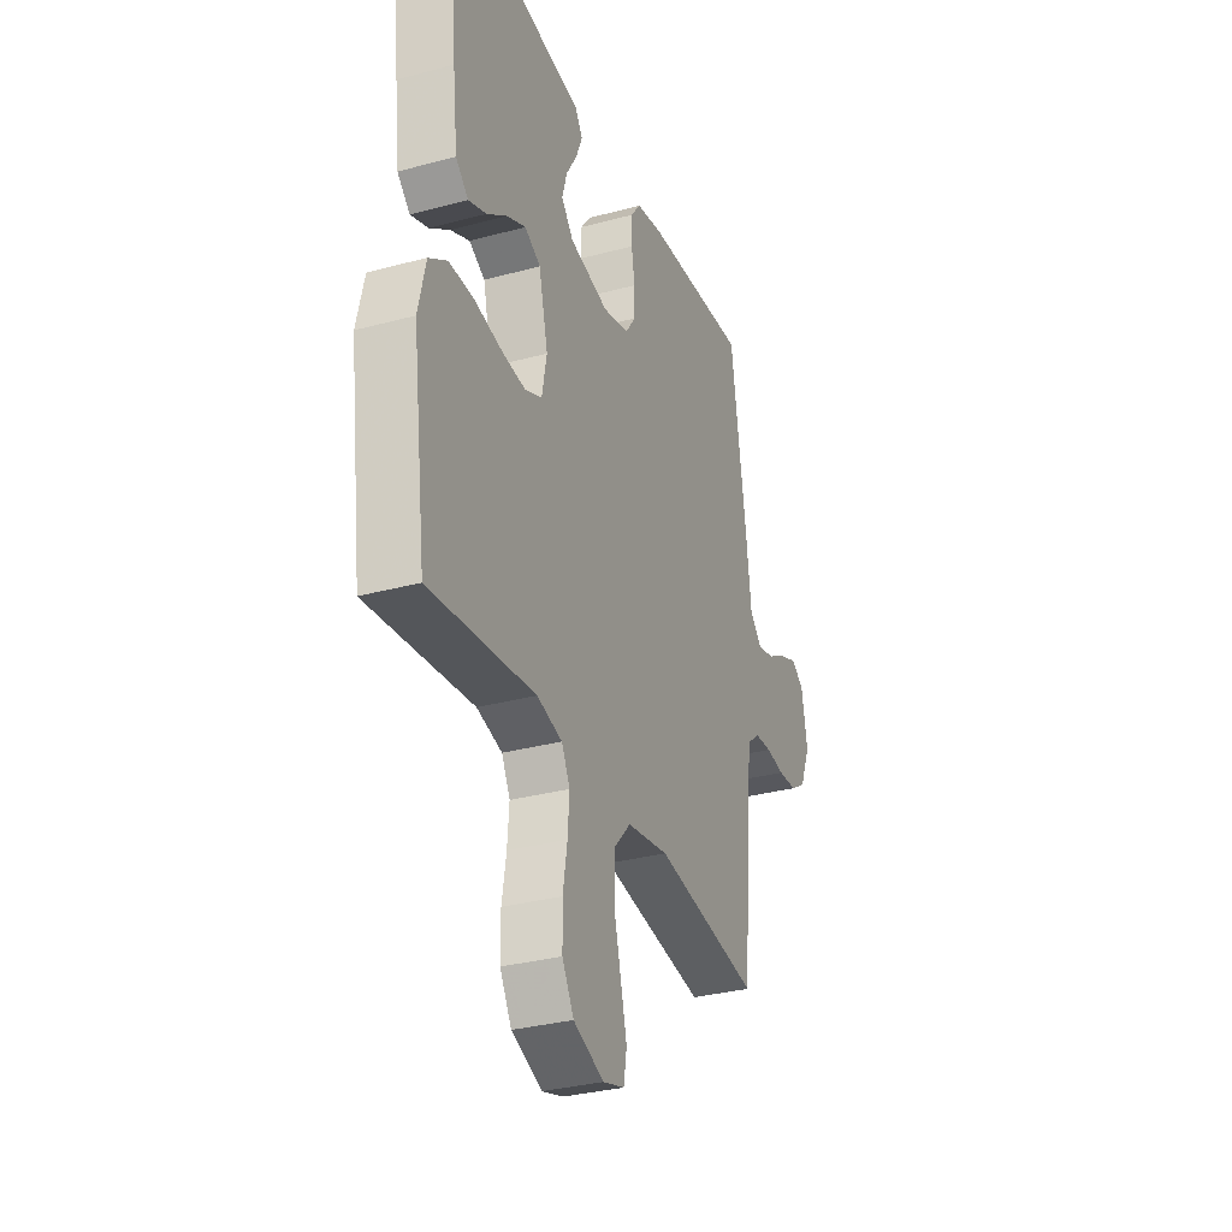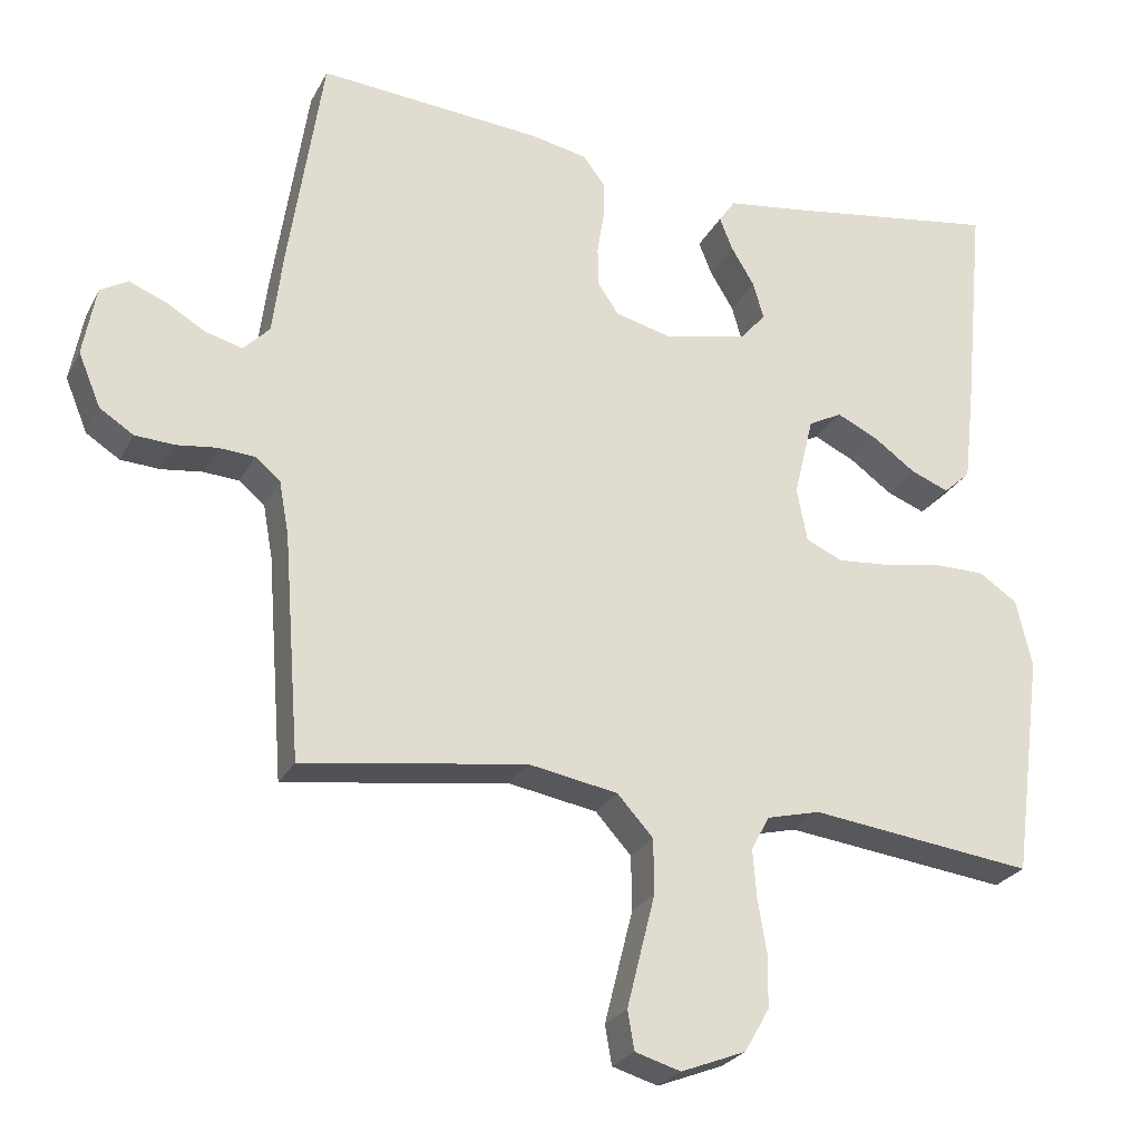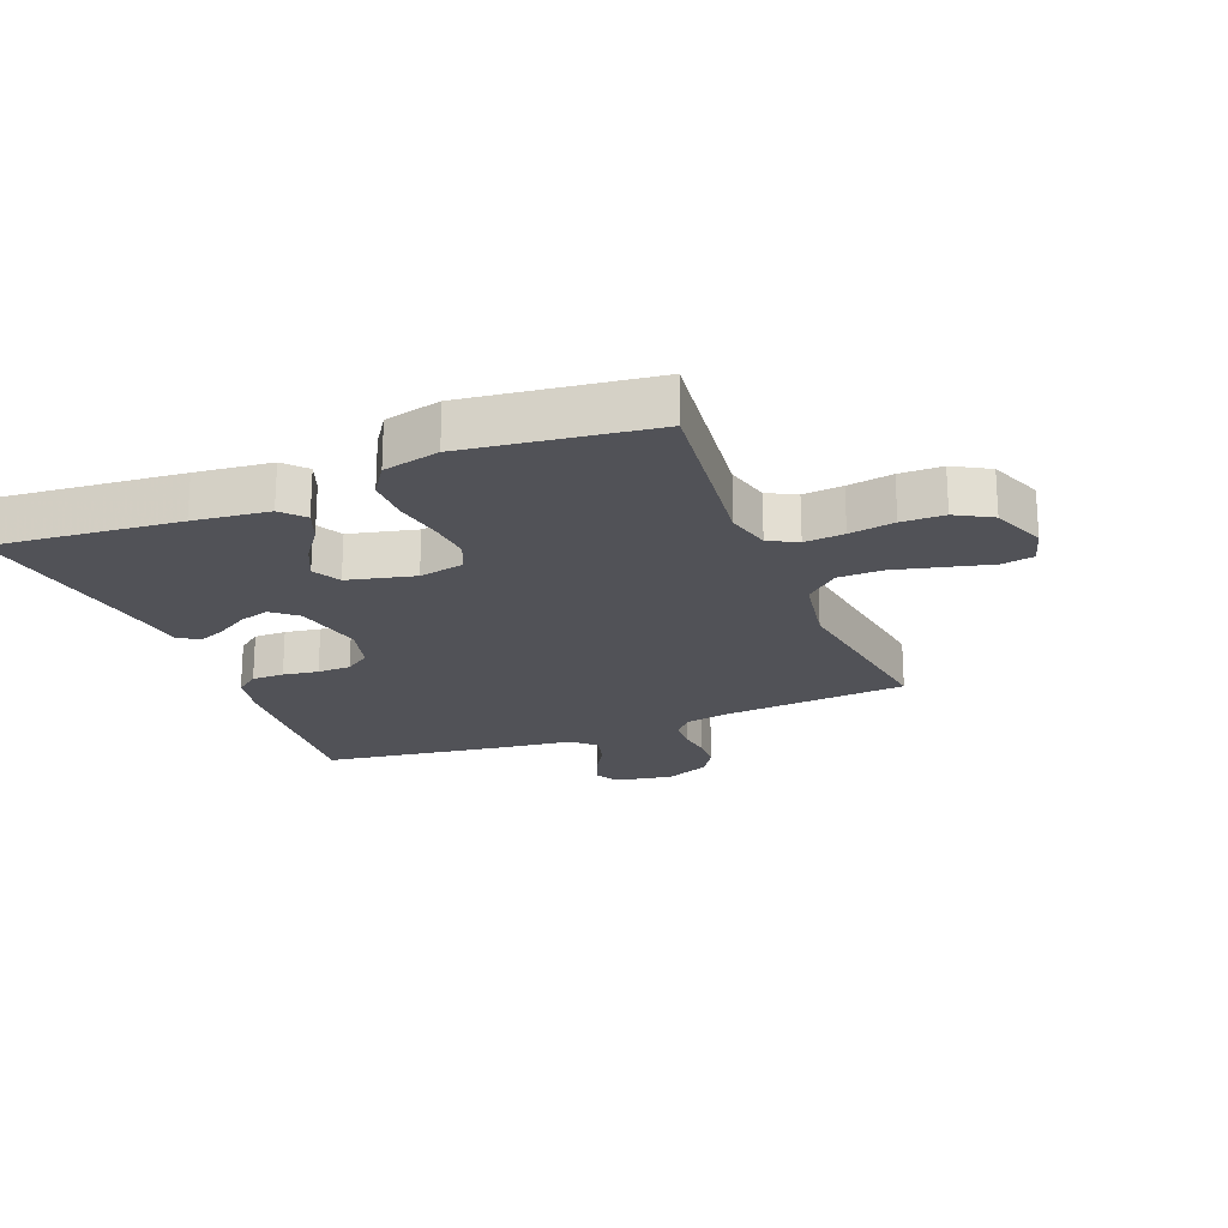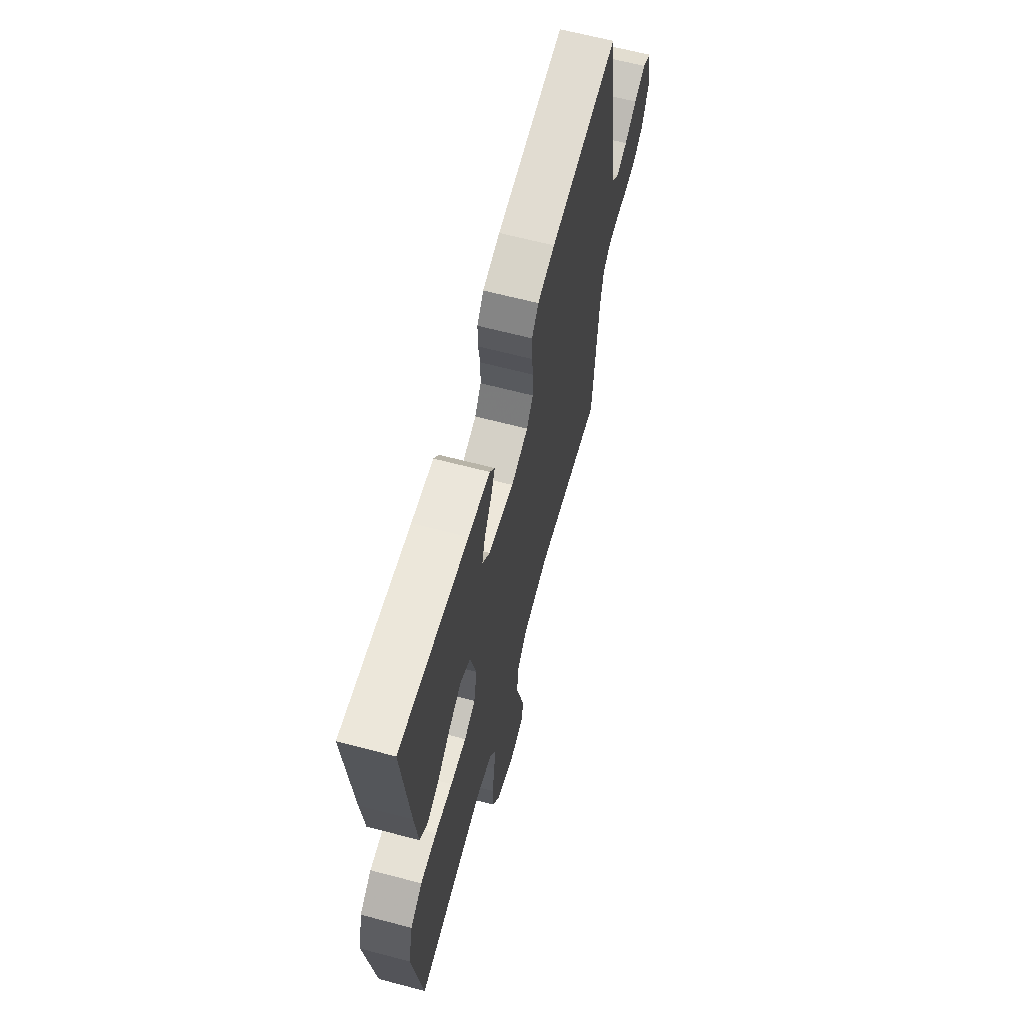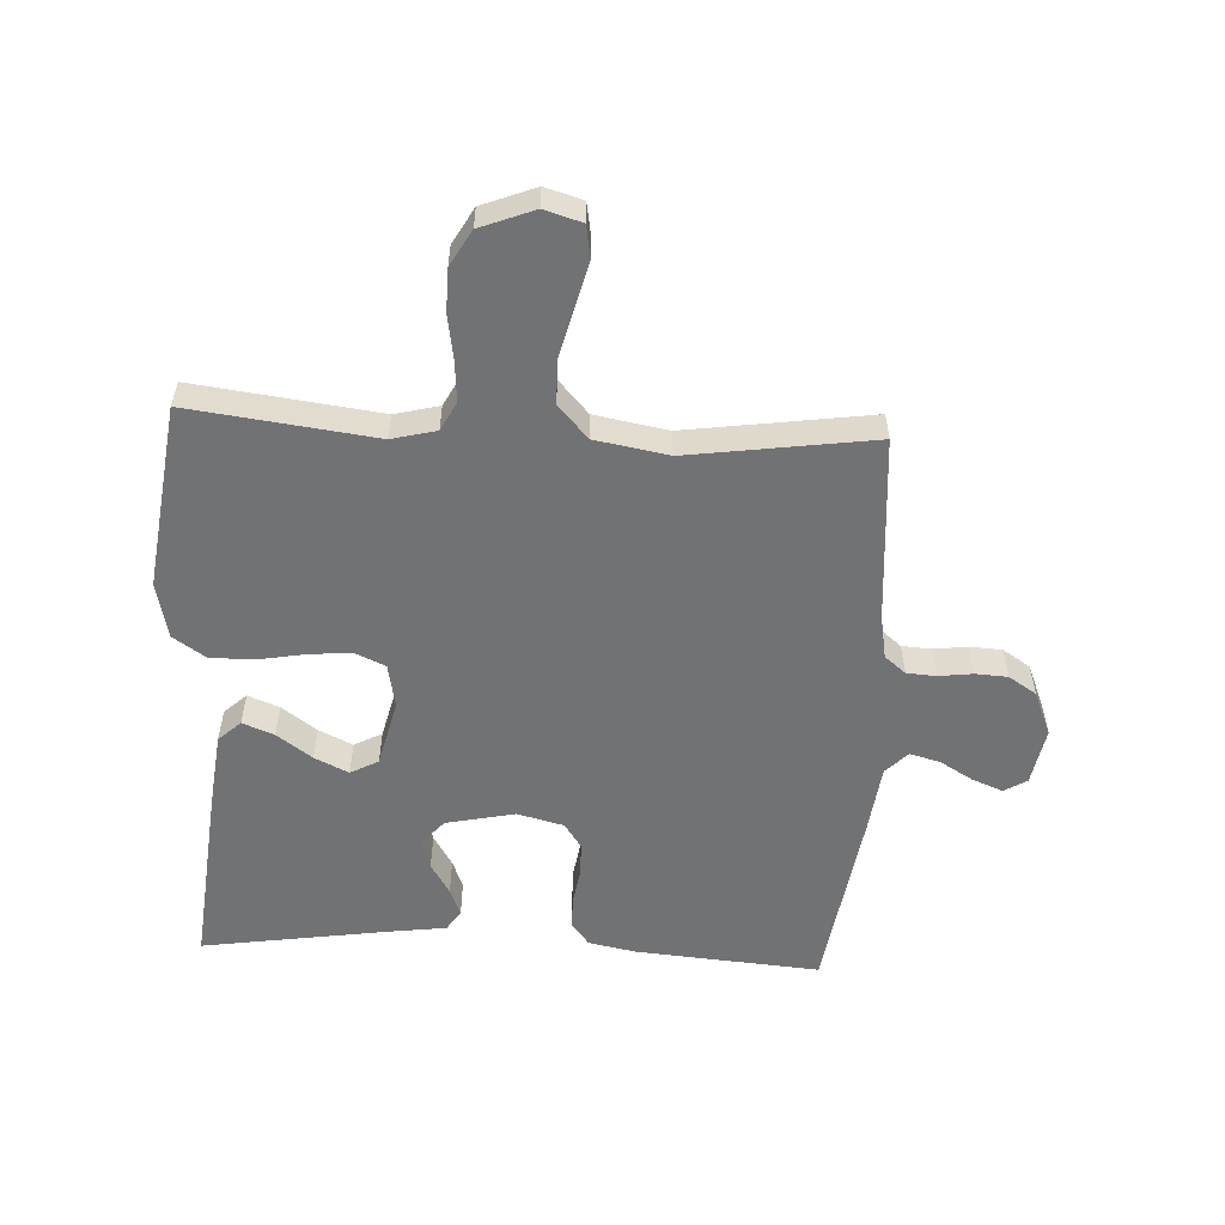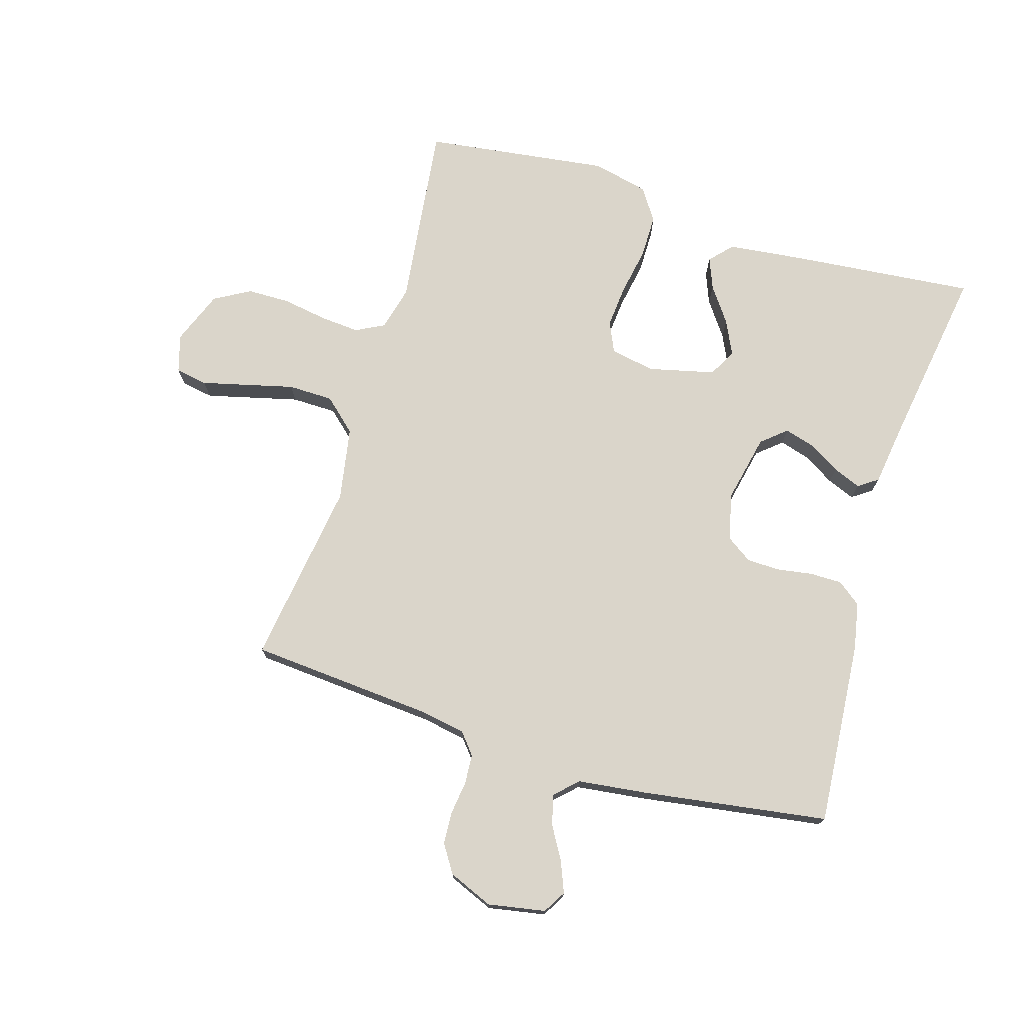
<metadata>
{"format":"obj","ext":"obj","renderer":"f3d","projection":"perspective","resolution":1024,"background":"white","views":[{"elev":-32.0,"azim":110.7,"up":"+Z"},{"elev":-25.6,"azim":-22.2,"up":"+Z"},{"elev":-21.4,"azim":111.8,"up":"+Y"},{"elev":64.4,"azim":104.9,"up":"+Z"},{"elev":-55.5,"azim":177.0,"up":"+Y"},{"elev":74.3,"azim":-73.1,"up":"+Y"}]}
</metadata>
<code>
v 0.5 0.07 -0.5
v 0.2 0.07 -0.463
v 0.128 0.07 -0.481
v 0.104 0.07 -0.527
v 0.109 0.07 -0.591
v 0.121 0.07 -0.664
v 0.12 0.07 -0.733
v 0.087 0.07 -0.791
v 0 0.07 -0.825
v -0.061 0.07 -0.807
v -0.07 0.07 -0.755
v -0.052 0.07 -0.683
v -0.032 0.07 -0.604
v -0.033 0.07 -0.531
v -0.081 0.07 -0.478
v -0.2 0.07 -0.457
v -0.5 0.07 -0.5
v -0.523 0.07 -0.2
v -0.536 0.07 -0.128
v -0.57 0.07 -0.1
v -0.618 0.07 -0.097
v -0.672 0.07 -0.104
v -0.725 0.07 -0.101
v -0.77 0.07 -0.072
v -0.8 0.07 0
v -0.783 0.07 0.093
v -0.746 0.07 0.115
v -0.696 0.07 0.095
v -0.643 0.07 0.064
v -0.594 0.07 0.051
v -0.559 0.07 0.087
v -0.545 0.07 0.2
v -0.5 0.07 0.5
v -0.2 0.07 0.476
v -0.124 0.07 0.461
v -0.095 0.07 0.423
v -0.095 0.07 0.371
v -0.104 0.07 0.314
v -0.103 0.07 0.26
v -0.075 0.07 0.219
v 0 0.07 0.2
v 0.112 0.07 0.224
v 0.146 0.07 0.264
v 0.132 0.07 0.313
v 0.101 0.07 0.364
v 0.083 0.07 0.409
v 0.105 0.07 0.441
v 0.2 0.07 0.454
v 0.5 0.07 0.5
v 0.471 0.07 0.2
v 0.457 0.07 0.078
v 0.421 0.07 0.045
v 0.37 0.07 0.065
v 0.313 0.07 0.106
v 0.258 0.07 0.132
v 0.213 0.07 0.108
v 0.187 0.07 0
v 0.201 0.07 -0.072
v 0.25 0.07 -0.094
v 0.319 0.07 -0.088
v 0.396 0.07 -0.074
v 0.467 0.07 -0.074
v 0.519 0.07 -0.109
v 0.54 0.07 -0.2
v 0.5 0 -0.5
v 0.2 0 -0.463
v 0.128 0 -0.481
v 0.104 0 -0.527
v 0.109 0 -0.591
v 0.121 0 -0.664
v 0.12 0 -0.733
v 0.087 0 -0.791
v 0 0 -0.825
v -0.061 0 -0.807
v -0.07 0 -0.755
v -0.052 0 -0.683
v -0.032 0 -0.604
v -0.033 0 -0.531
v -0.081 0 -0.478
v -0.2 0 -0.457
v -0.5 0 -0.5
v -0.523 0 -0.2
v -0.536 0 -0.128
v -0.57 0 -0.1
v -0.618 0 -0.097
v -0.672 0 -0.104
v -0.725 0 -0.101
v -0.77 0 -0.072
v -0.8 0 0
v -0.783 0 0.093
v -0.746 0 0.115
v -0.696 0 0.095
v -0.643 0 0.064
v -0.594 0 0.051
v -0.559 0 0.087
v -0.545 0 0.2
v -0.5 0 0.5
v -0.2 0 0.476
v -0.124 0 0.461
v -0.095 0 0.423
v -0.095 0 0.371
v -0.104 0 0.314
v -0.103 0 0.26
v -0.075 0 0.219
v 0 0 0.2
v 0.112 0 0.224
v 0.146 0 0.264
v 0.132 0 0.313
v 0.101 0 0.364
v 0.083 0 0.409
v 0.105 0 0.441
v 0.2 0 0.454
v 0.5 0 0.5
v 0.471 0 0.2
v 0.457 0 0.078
v 0.421 0 0.045
v 0.37 0 0.065
v 0.313 0 0.106
v 0.258 0 0.132
v 0.213 0 0.108
v 0.187 0 0
v 0.201 0 -0.072
v 0.25 0 -0.094
v 0.319 0 -0.088
v 0.396 0 -0.074
v 0.467 0 -0.074
v 0.519 0 -0.109
v 0.54 0 -0.2
f 63 64 1 2
f 60 61 62 63
f 59 60 63 2
f 58 59 2 3
f 57 58 3 4
f 51 52 53 54
f 51 54 55
f 48 49 50 51
f 48 51 55
f 47 48 55 56
f 44 45 46 47
f 43 44 47 56
f 35 36 37 38
f 35 38 39
f 34 35 39
f 31 32 33 34
f 31 34 39
f 30 31 39 40
f 26 27 28 29
f 26 29 30
f 25 26 30
f 24 25 30
f 21 22 23 24
f 20 21 24 30
f 19 20 30 40
f 16 17 18
f 15 16 18 19
f 10 11 12 13
f 8 9 10 13
f 8 13 14
f 5 6 7 8
f 4 5 8 14
f 57 4 14 15
f 42 43 56 57
f 41 42 57 15
f 15 19 40 41
f 66 65 128 127
f 127 126 125 124
f 66 127 124 123
f 67 66 123 122
f 68 67 122 121
f 118 117 116 115
f 119 118 115
f 115 114 113 112
f 119 115 112
f 120 119 112 111
f 111 110 109 108
f 120 111 108 107
f 102 101 100 99
f 103 102 99
f 103 99 98
f 98 97 96 95
f 103 98 95
f 104 103 95 94
f 93 92 91 90
f 94 93 90
f 94 90 89
f 94 89 88
f 88 87 86 85
f 94 88 85 84
f 104 94 84 83
f 82 81 80
f 83 82 80 79
f 77 76 75 74
f 77 74 73 72
f 78 77 72
f 72 71 70 69
f 78 72 69 68
f 79 78 68 121
f 121 120 107 106
f 79 121 106 105
f 105 104 83 79
f 1 65 66 2
f 2 66 67 3
f 3 67 68 4
f 4 68 69 5
f 5 69 70 6
f 6 70 71 7
f 7 71 72 8
f 8 72 73 9
f 9 73 74 10
f 10 74 75 11
f 11 75 76 12
f 12 76 77 13
f 13 77 78 14
f 14 78 79 15
f 15 79 80 16
f 16 80 81 17
f 17 81 82 18
f 18 82 83 19
f 19 83 84 20
f 20 84 85 21
f 21 85 86 22
f 22 86 87 23
f 23 87 88 24
f 24 88 89 25
f 25 89 90 26
f 26 90 91 27
f 27 91 92 28
f 28 92 93 29
f 29 93 94 30
f 30 94 95 31
f 31 95 96 32
f 32 96 97 33
f 33 97 98 34
f 34 98 99 35
f 35 99 100 36
f 36 100 101 37
f 37 101 102 38
f 38 102 103 39
f 39 103 104 40
f 40 104 105 41
f 41 105 106 42
f 42 106 107 43
f 43 107 108 44
f 44 108 109 45
f 45 109 110 46
f 46 110 111 47
f 47 111 112 48
f 48 112 113 49
f 49 113 114 50
f 50 114 115 51
f 51 115 116 52
f 52 116 117 53
f 53 117 118 54
f 54 118 119 55
f 55 119 120 56
f 56 120 121 57
f 57 121 122 58
f 58 122 123 59
f 59 123 124 60
f 60 124 125 61
f 61 125 126 62
f 62 126 127 63
f 63 127 128 64
f 64 128 65 1

</code>
